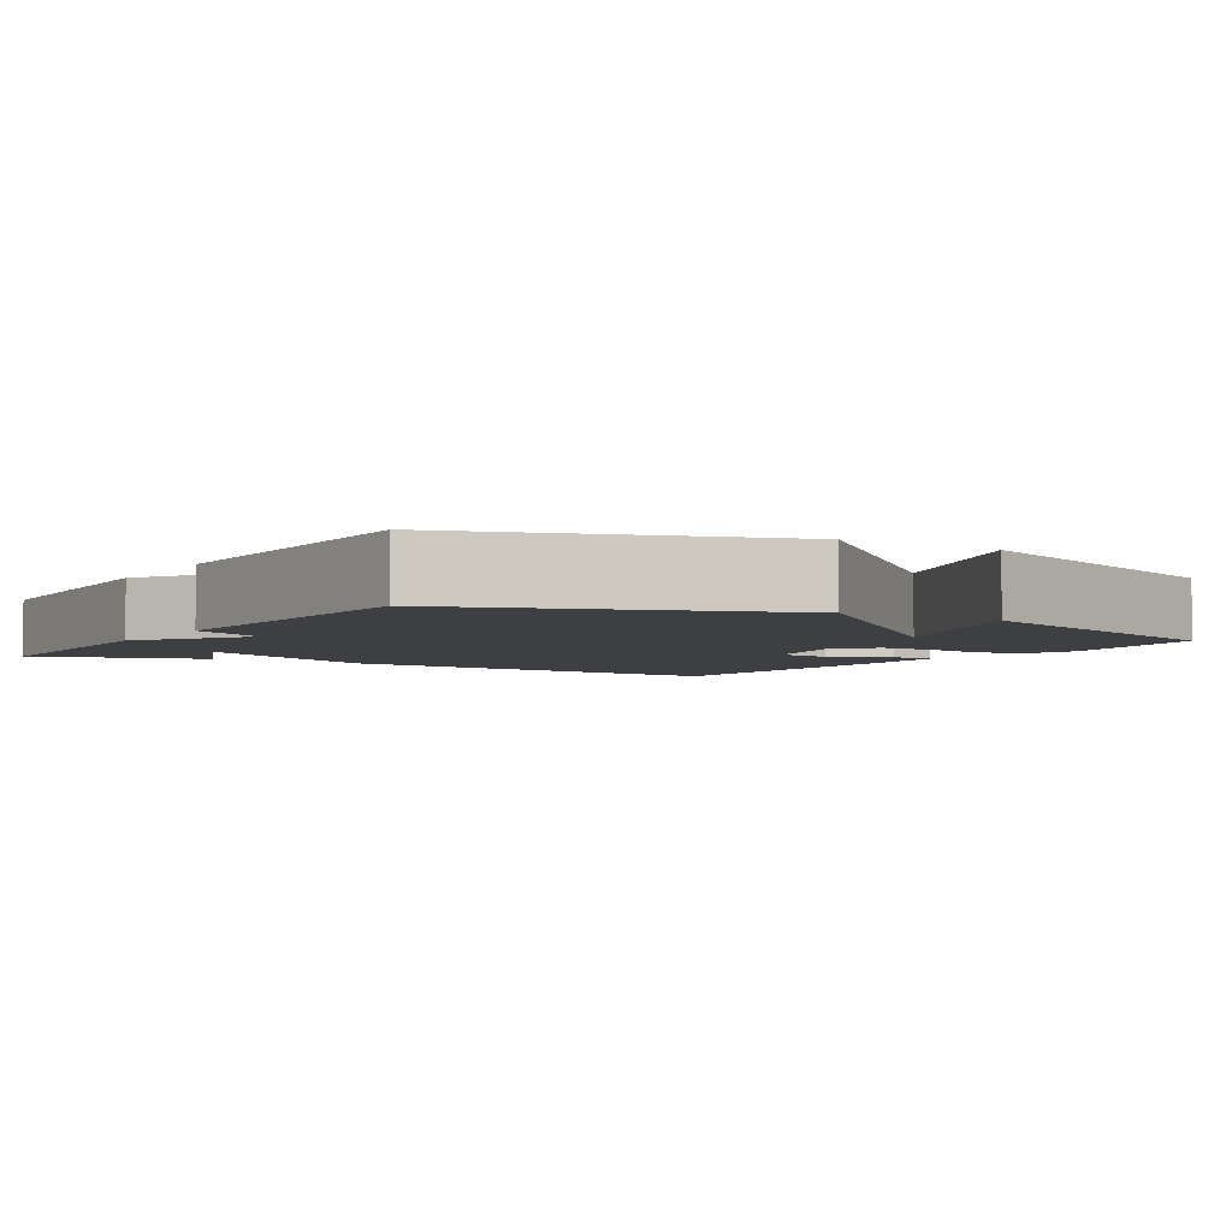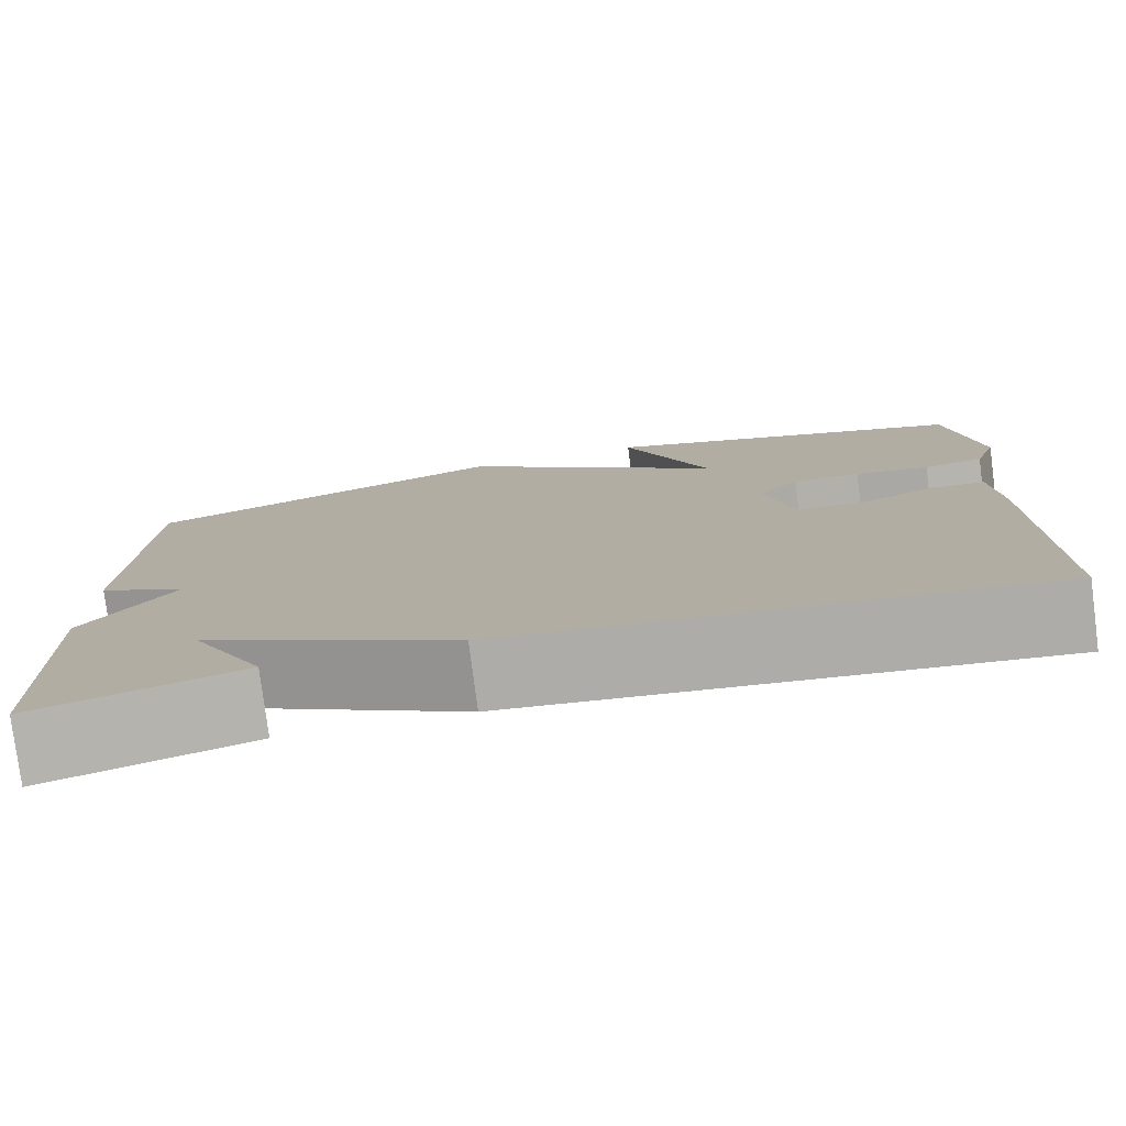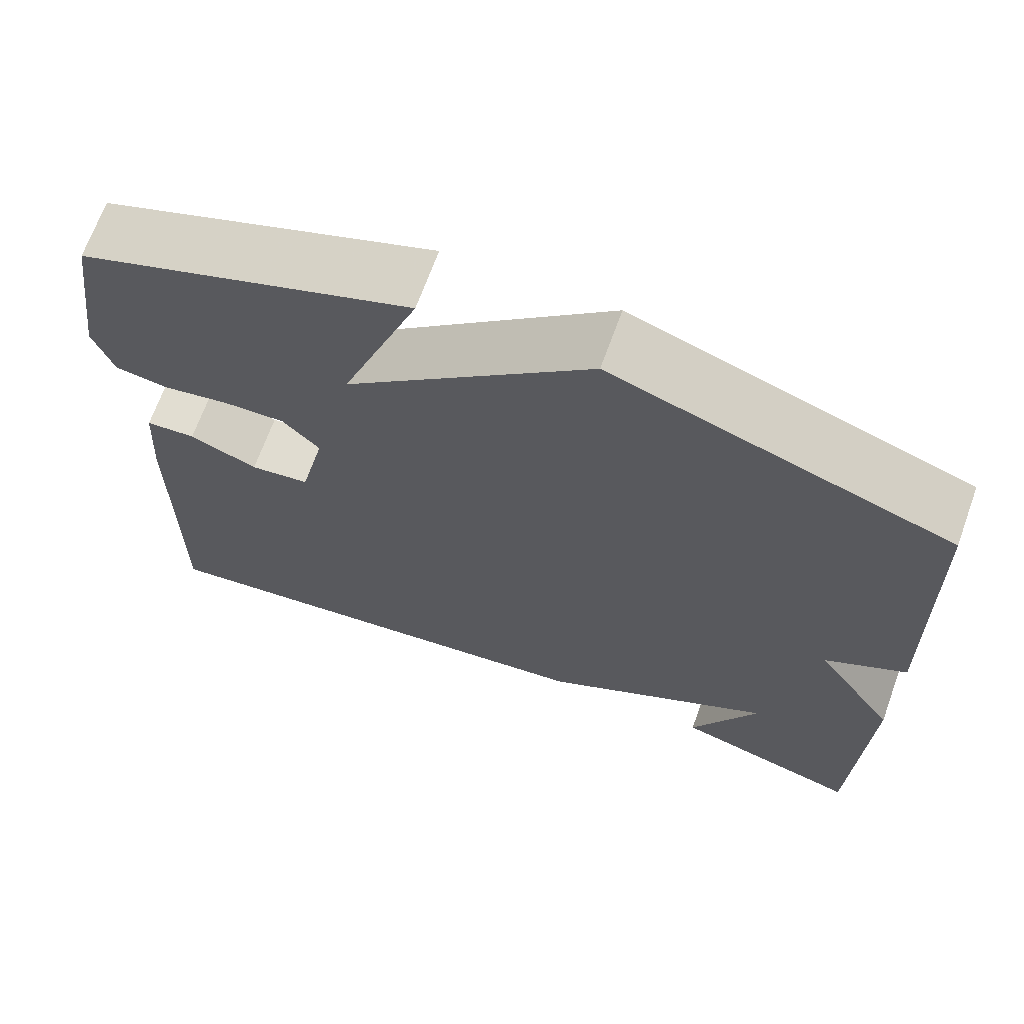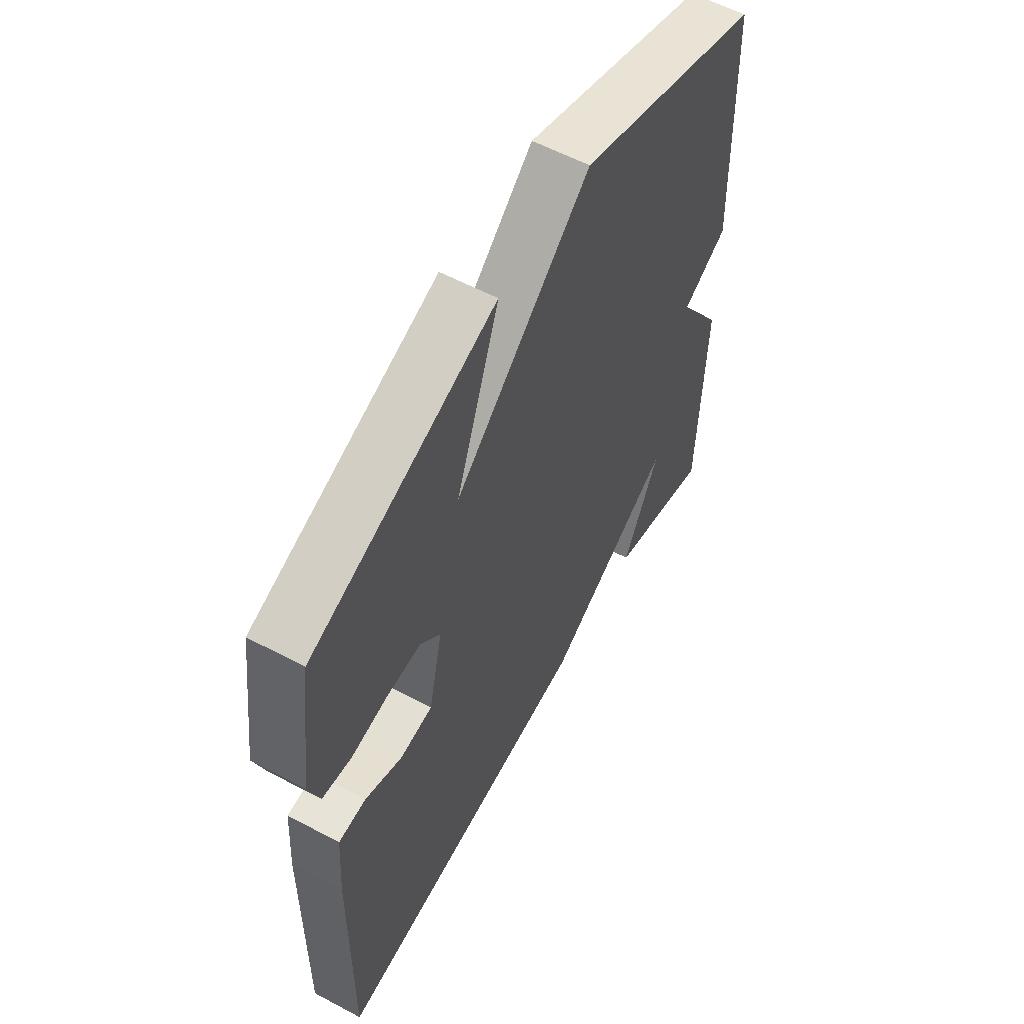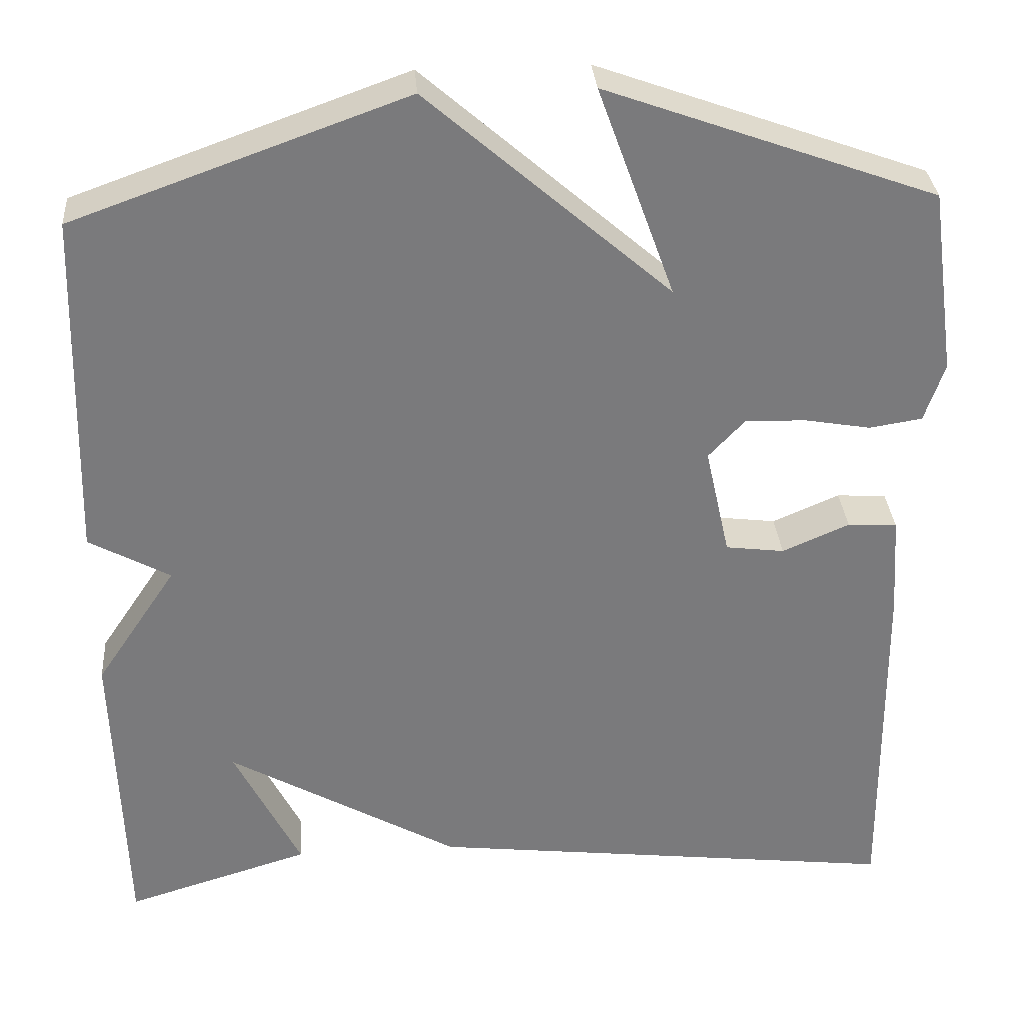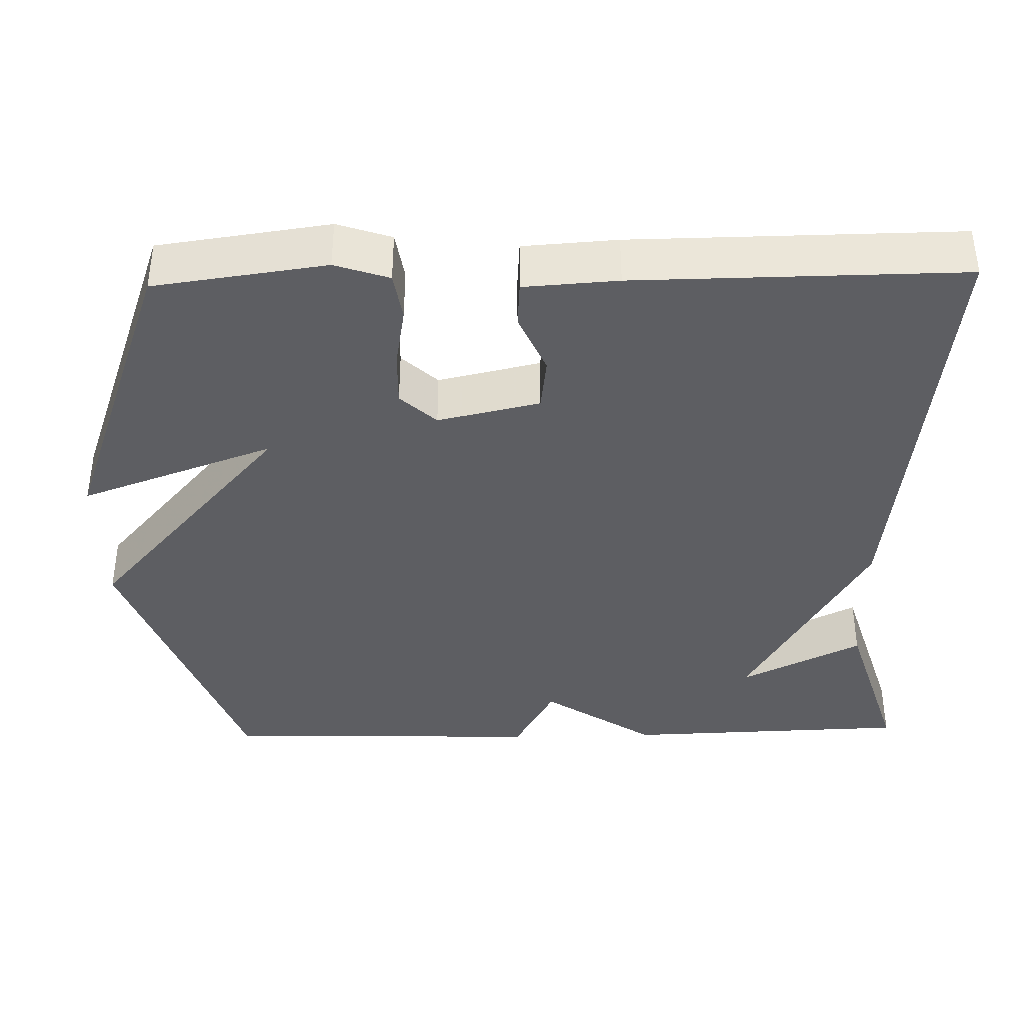
<metadata>
{"format":"obj","ext":"obj","renderer":"f3d","projection":"perspective","resolution":1024,"background":"white","views":[{"elev":-4.0,"azim":-31.9,"up":"+Y"},{"elev":-79.0,"azim":7.4,"up":"+Z"},{"elev":68.5,"azim":-160.1,"up":"+Z"},{"elev":58.2,"azim":118.8,"up":"+Z"},{"elev":32.1,"azim":-4.4,"up":"+Z"},{"elev":-38.6,"azim":91.4,"up":"+Y"}]}
</metadata>
<code>
v -0.5 0.07 -0.5
v -0.512 0.07 -0.124
v -0.414 0.07 0.022
v -0.512 0.07 0.076
v -0.5 0.07 0.5
v -0.098 0.07 0.644
v 0.195 0.07 0.388
v 0.102 0.07 0.644
v 0.5 0.07 0.5
v 0.531 0.07 0.275
v 0.507 0.07 0.204
v 0.443 0.07 0.194
v 0.363 0.07 0.208
v 0.29 0.07 0.21
v 0.246 0.07 0.163
v 0.276 0.07 0.029
v 0.347 0.07 0.02
v 0.428 0.07 0.055
v 0.488 0.07 0.051
v 0.496 0.07 -0.072
v 0.5 0.07 -0.5
v -0.076 0.07 -0.432
v -0.356 0.07 -0.272
v -0.276 0.07 -0.432
v -0.5 0 -0.5
v -0.512 0 -0.124
v -0.414 0 0.022
v -0.512 0 0.076
v -0.5 0 0.5
v -0.098 0 0.644
v 0.195 0 0.388
v 0.102 0 0.644
v 0.5 0 0.5
v 0.531 0 0.275
v 0.507 0 0.204
v 0.443 0 0.194
v 0.363 0 0.208
v 0.29 0 0.21
v 0.246 0 0.163
v 0.276 0 0.029
v 0.347 0 0.02
v 0.428 0 0.055
v 0.488 0 0.051
v 0.496 0 -0.072
v 0.5 0 -0.5
v -0.076 0 -0.432
v -0.356 0 -0.272
v -0.276 0 -0.432
f 23 24 1 2
f 22 23 2 3
f 20 21 22
f 19 20 22
f 18 19 22
f 17 18 22
f 16 17 22 3
f 5 6 7
f 4 5 7
f 3 4 7
f 16 3 7
f 15 16 7
f 14 15 7
f 8 9 10
f 7 8 10
f 14 7 10
f 13 14 10
f 10 11 12 13
f 26 25 48 47
f 27 26 47 46
f 46 45 44
f 46 44 43
f 46 43 42
f 46 42 41
f 27 46 41 40
f 31 30 29
f 31 29 28
f 31 28 27
f 31 27 40
f 31 40 39
f 31 39 38
f 34 33 32
f 34 32 31
f 34 31 38
f 34 38 37
f 37 36 35 34
f 1 25 26 2
f 2 26 27 3
f 3 27 28 4
f 4 28 29 5
f 5 29 30 6
f 6 30 31 7
f 7 31 32 8
f 8 32 33 9
f 9 33 34 10
f 10 34 35 11
f 11 35 36 12
f 12 36 37 13
f 13 37 38 14
f 14 38 39 15
f 15 39 40 16
f 16 40 41 17
f 17 41 42 18
f 18 42 43 19
f 19 43 44 20
f 20 44 45 21
f 21 45 46 22
f 22 46 47 23
f 23 47 48 24
f 24 48 25 1

</code>
